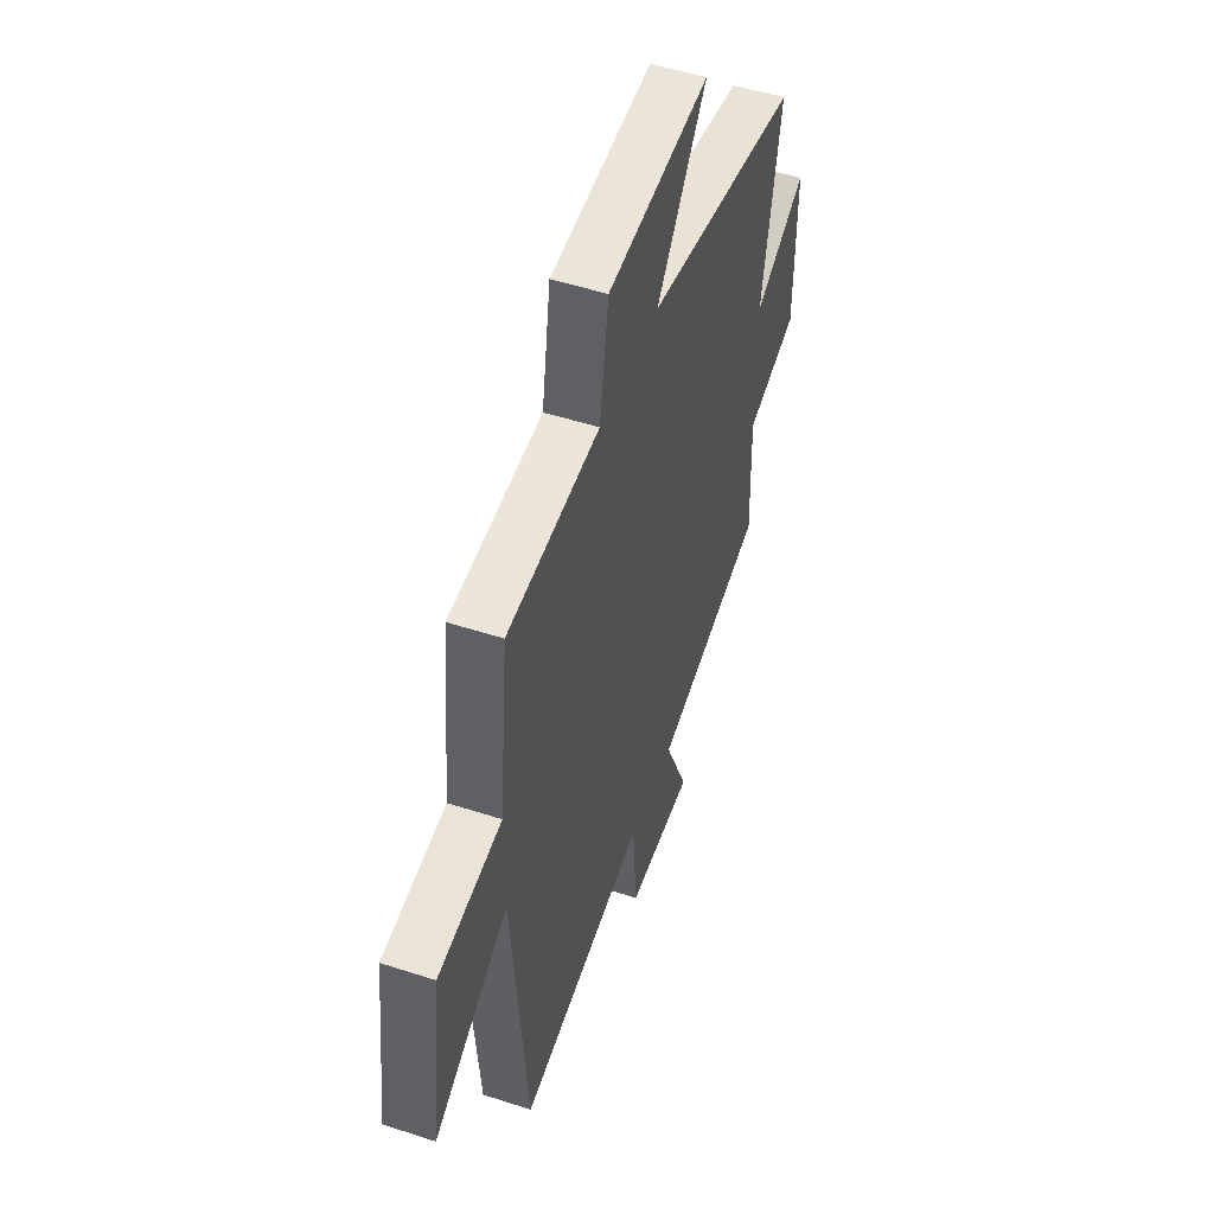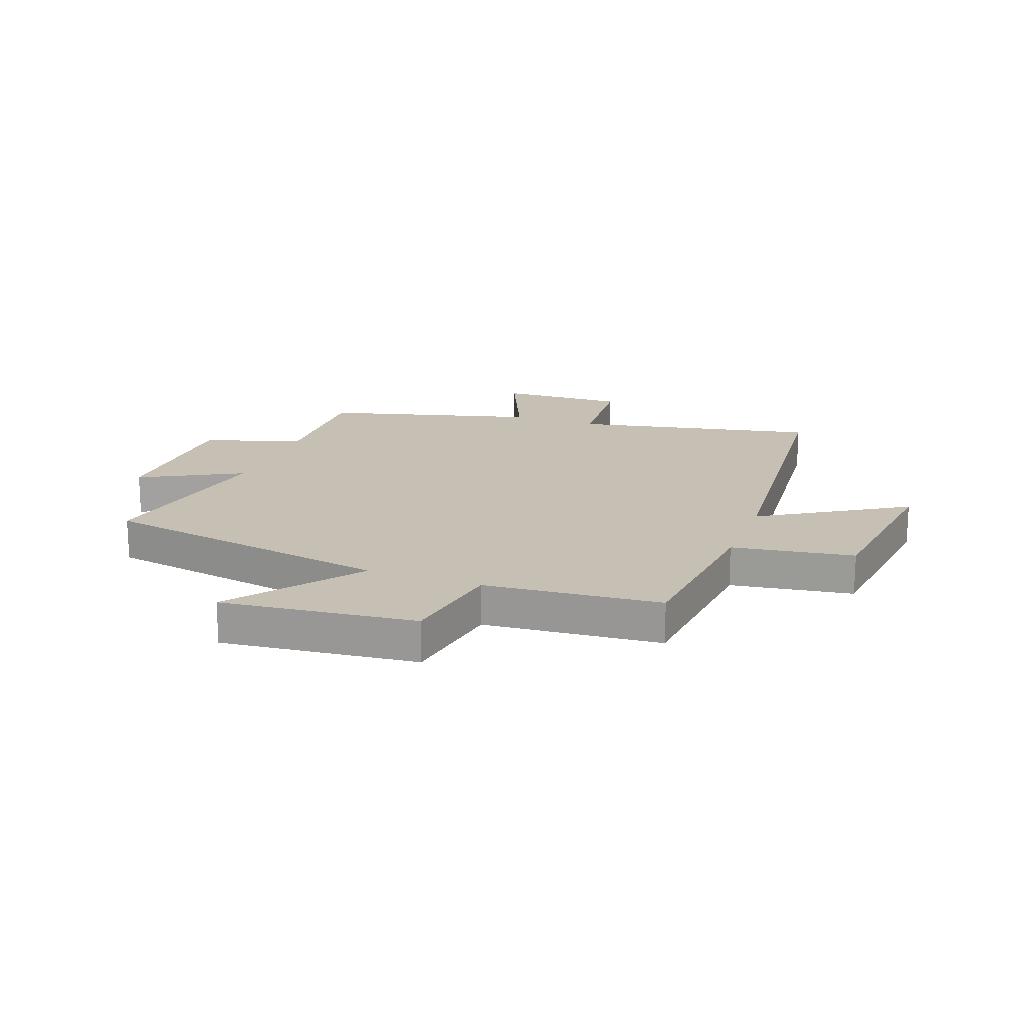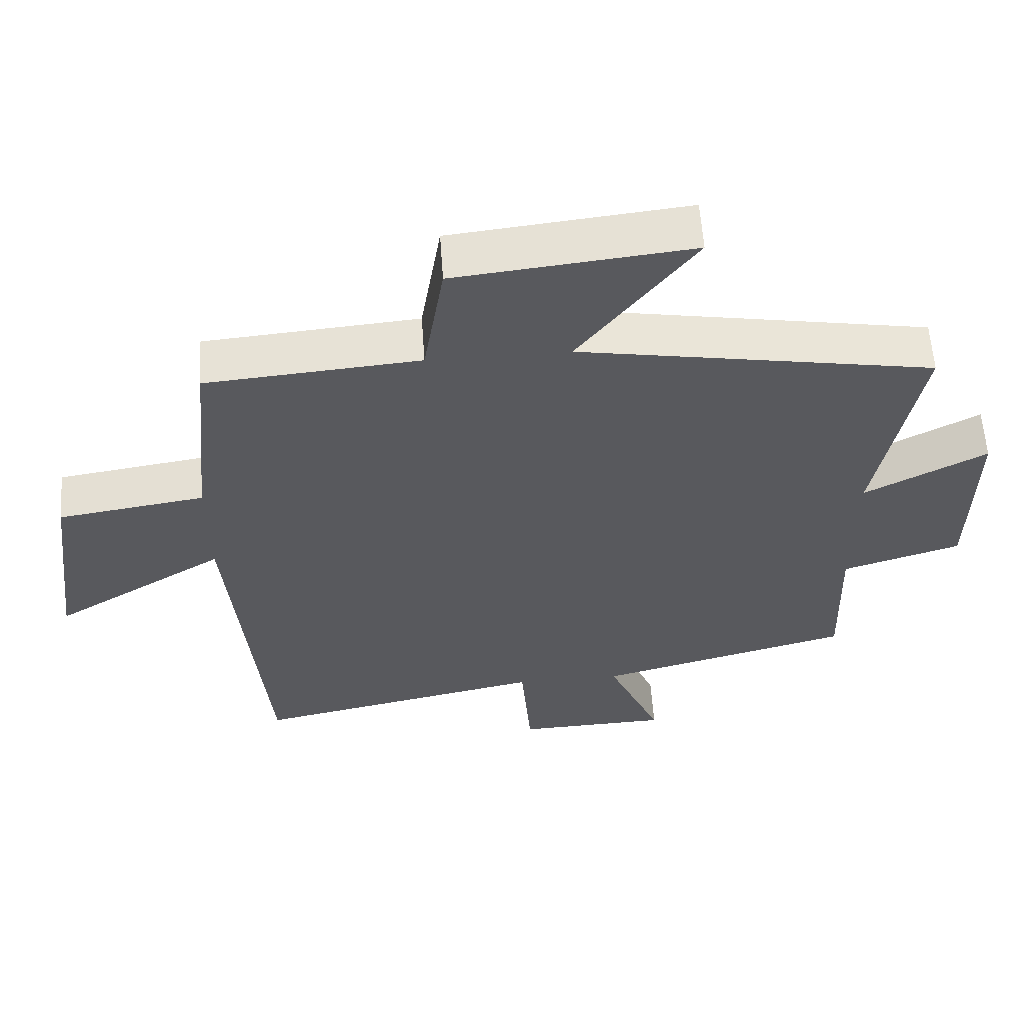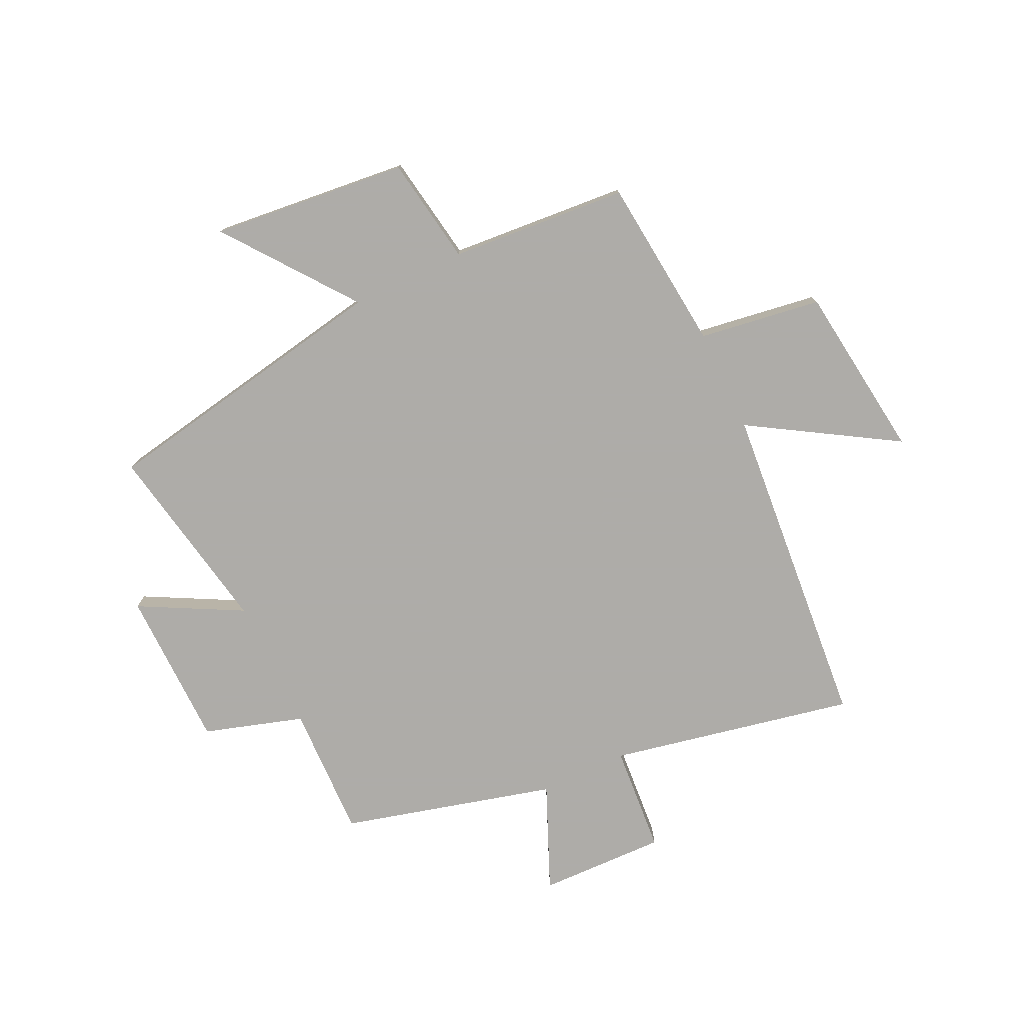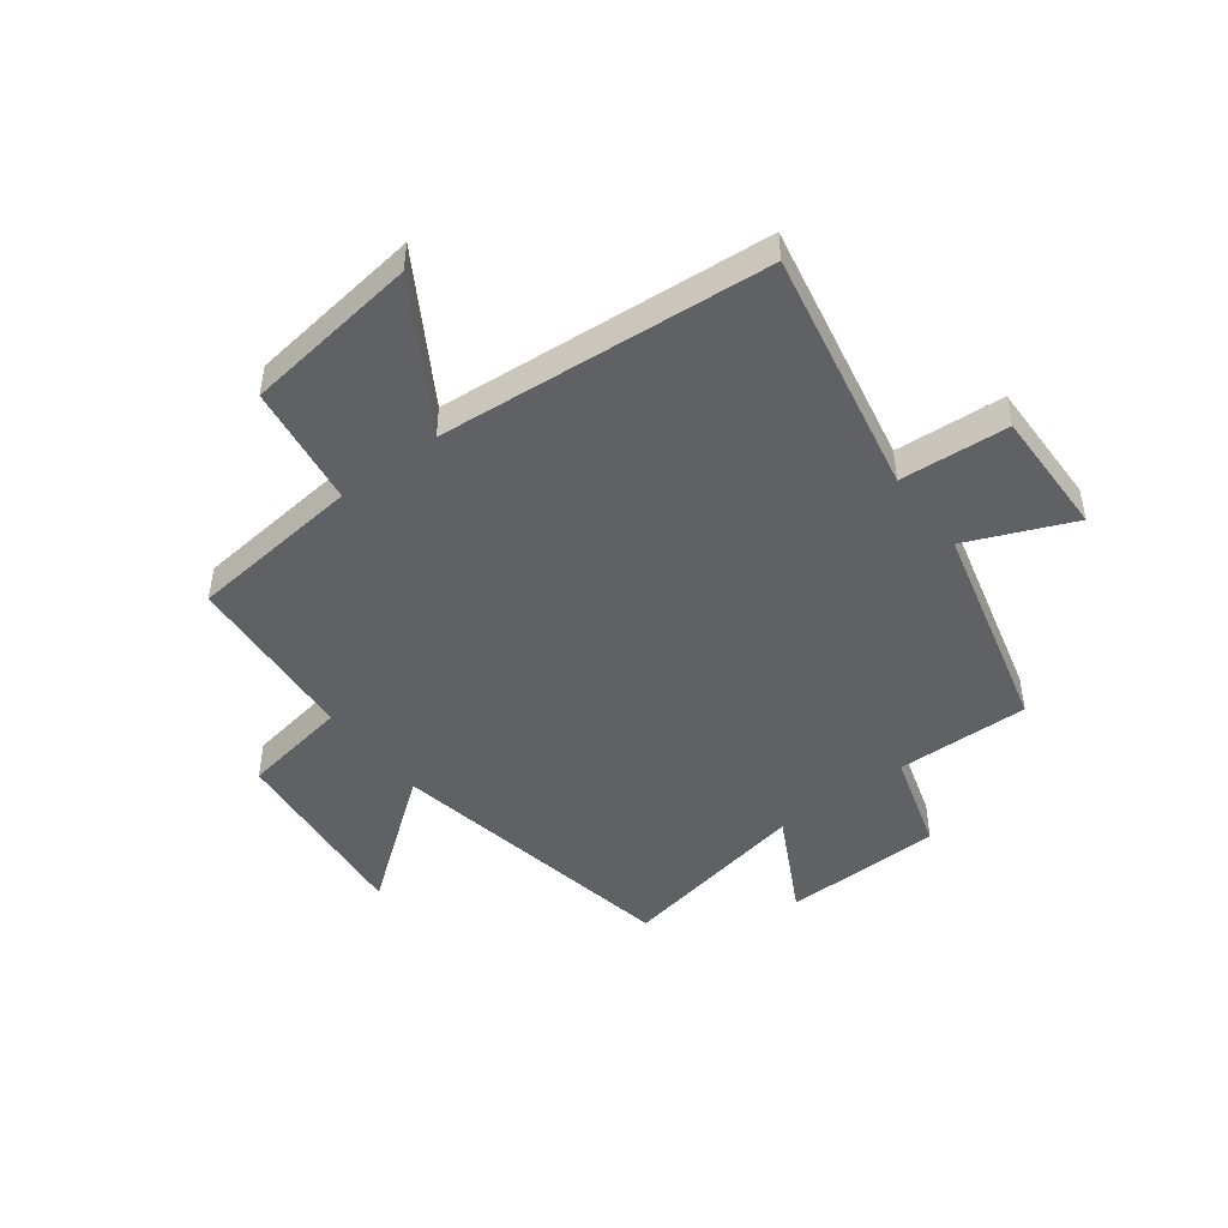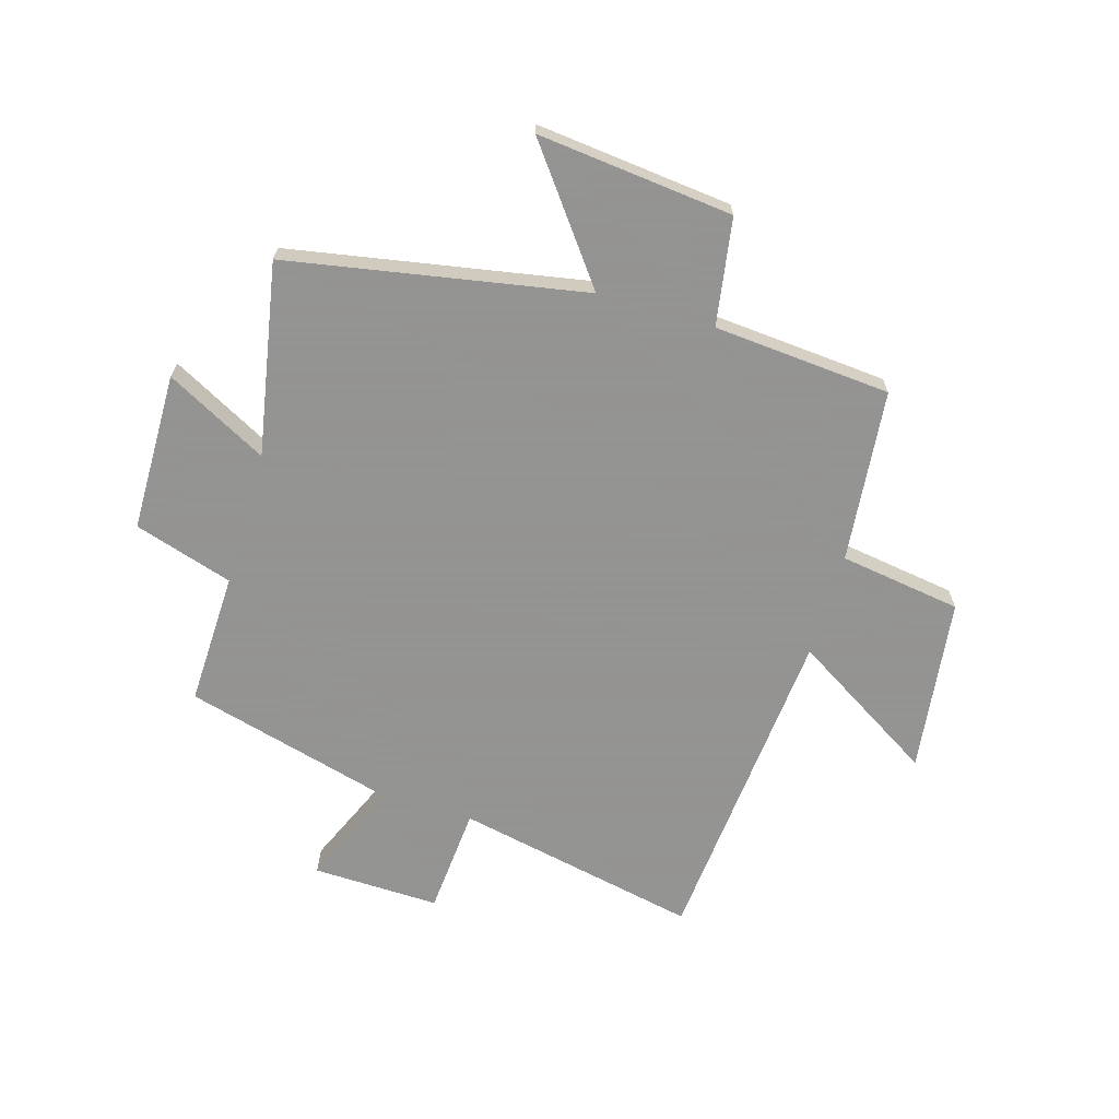
<metadata>
{"format":"obj","ext":"obj","renderer":"f3d","projection":"perspective","resolution":1024,"background":"white","views":[{"elev":50.7,"azim":109.6,"up":"+Z"},{"elev":18.1,"azim":20.2,"up":"+Y"},{"elev":59.4,"azim":176.0,"up":"+Z"},{"elev":-77.0,"azim":25.5,"up":"+Y"},{"elev":-47.0,"azim":127.5,"up":"+Y"},{"elev":-66.9,"azim":-16.5,"up":"+Y"}]}
</metadata>
<code>
v 0.47 0.07 0.475
v 0.5 0.07 0.172
v 0.713 0.07 0.14
v 0.751 0.07 -0.166
v 0.5 0.07 -0.012
v 0.449 0.07 -0.588
v 0.022 0.07 -0.5
v 0.007 0.07 -0.689
v -0.215 0.07 -0.683
v -0.136 0.07 -0.5
v -0.507 0.07 -0.401
v -0.5 0.07 -0.168
v -0.673 0.07 -0.114
v -0.677 0.07 0.164
v -0.5 0.07 0.07
v -0.562 0.07 0.406
v -0.044 0.07 0.5
v -0.212 0.07 0.723
v 0.13 0.07 0.687
v 0.16 0.07 0.5
v 0.47 0 0.475
v 0.5 0 0.172
v 0.713 0 0.14
v 0.751 0 -0.166
v 0.5 0 -0.012
v 0.449 0 -0.588
v 0.022 0 -0.5
v 0.007 0 -0.689
v -0.215 0 -0.683
v -0.136 0 -0.5
v -0.507 0 -0.401
v -0.5 0 -0.168
v -0.673 0 -0.114
v -0.677 0 0.164
v -0.5 0 0.07
v -0.562 0 0.406
v -0.044 0 0.5
v -0.212 0 0.723
v 0.13 0 0.687
v 0.16 0 0.5
f 17 18 19 20
f 20 1 2
f 17 20 2
f 16 17 2
f 15 16 2
f 12 13 14 15
f 12 15 2 3
f 10 11 12
f 7 8 9 10
f 7 10 12
f 5 6 7 12
f 3 4 5
f 3 5 12
f 40 39 38 37
f 22 21 40
f 22 40 37
f 22 37 36
f 22 36 35
f 35 34 33 32
f 23 22 35 32
f 32 31 30
f 30 29 28 27
f 32 30 27
f 32 27 26 25
f 25 24 23
f 32 25 23
f 1 21 22 2
f 2 22 23 3
f 3 23 24 4
f 4 24 25 5
f 5 25 26 6
f 6 26 27 7
f 7 27 28 8
f 8 28 29 9
f 9 29 30 10
f 10 30 31 11
f 11 31 32 12
f 12 32 33 13
f 13 33 34 14
f 14 34 35 15
f 15 35 36 16
f 16 36 37 17
f 17 37 38 18
f 18 38 39 19
f 19 39 40 20
f 20 40 21 1

</code>
